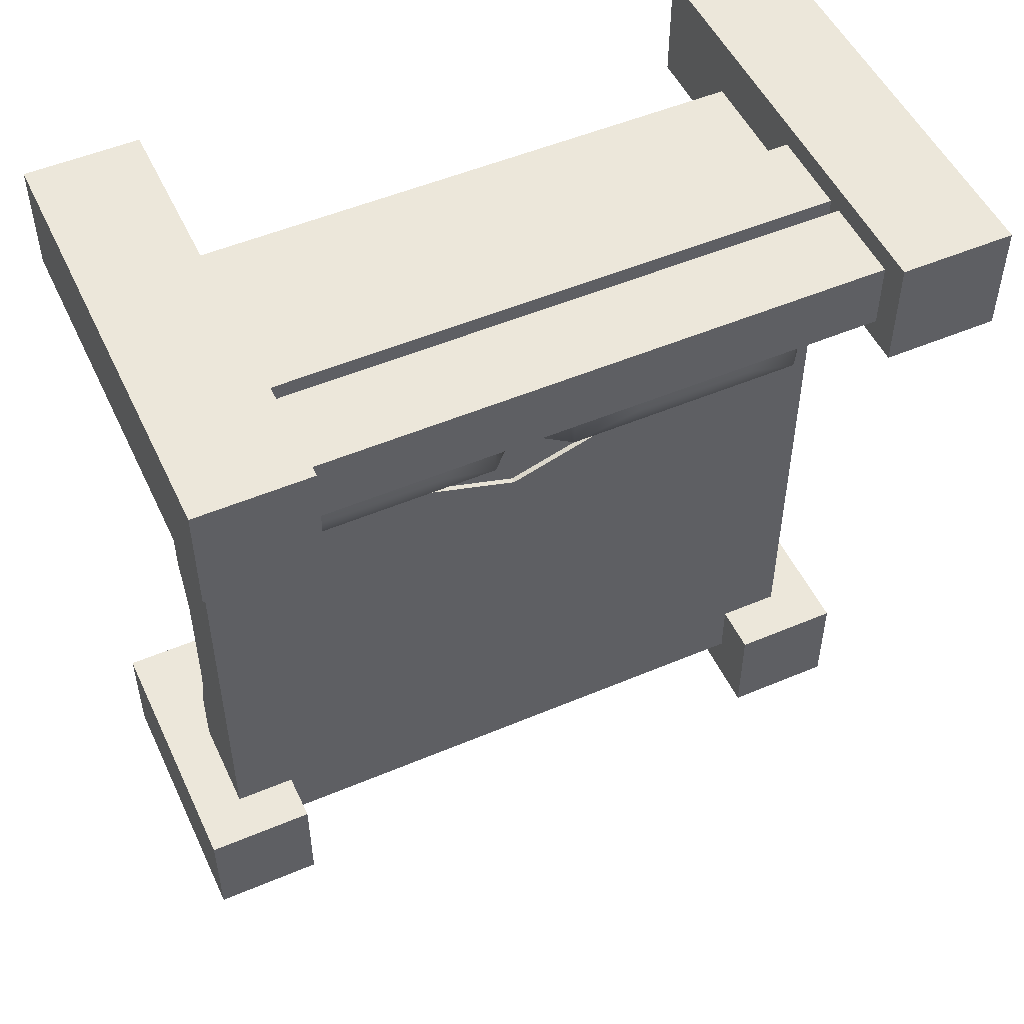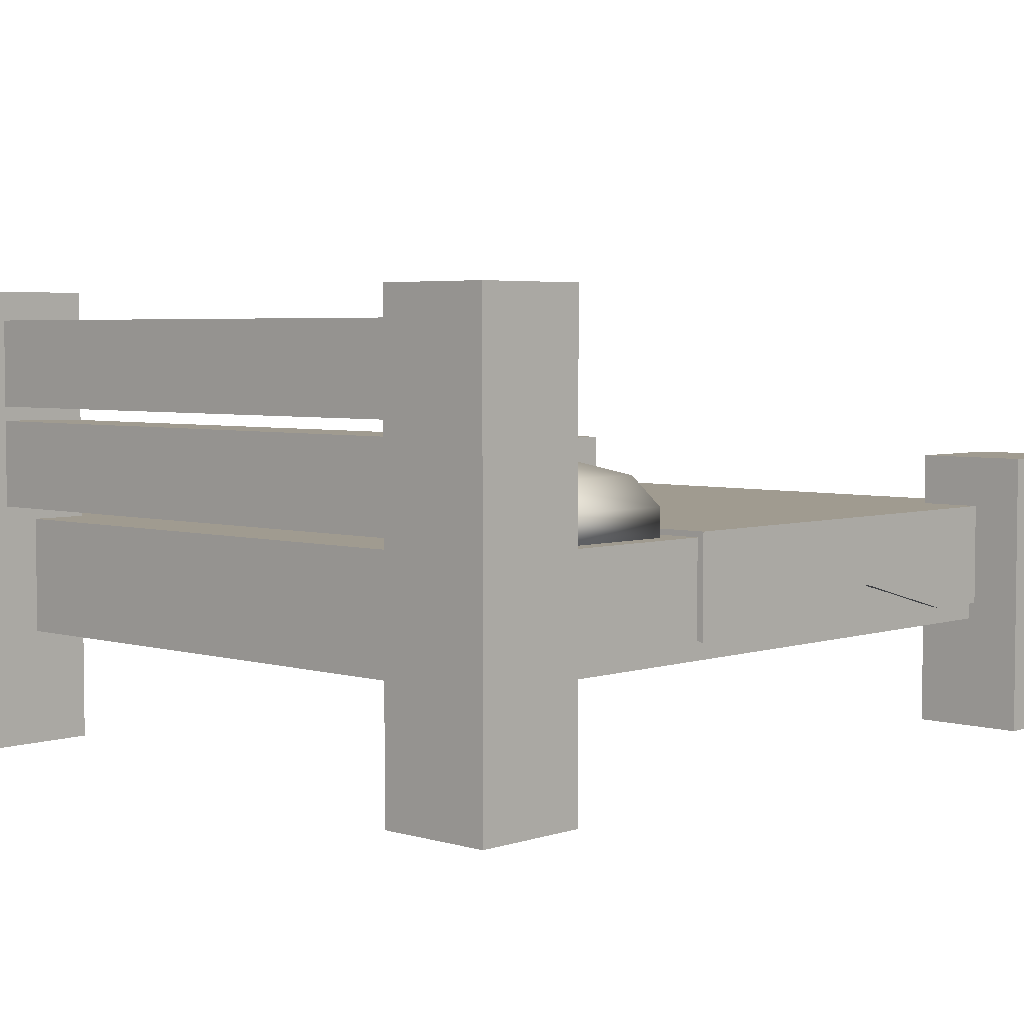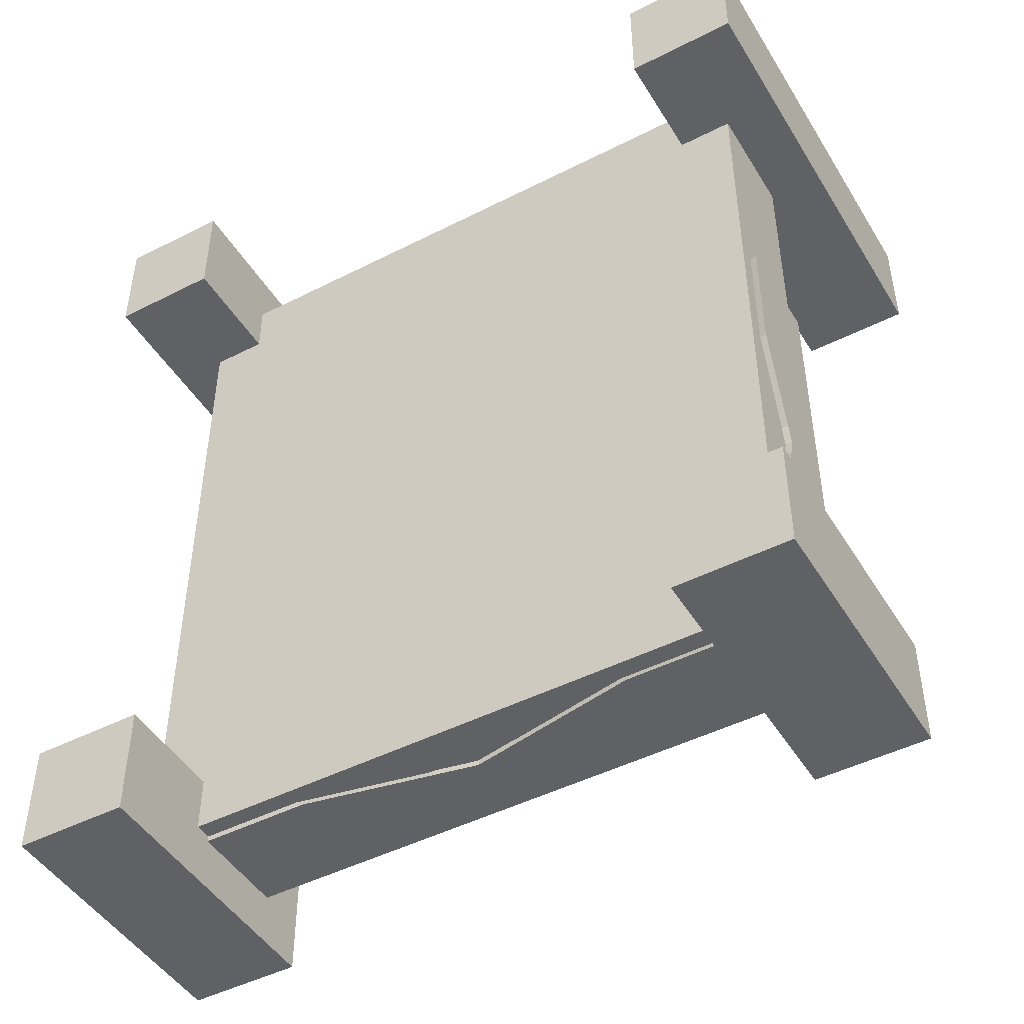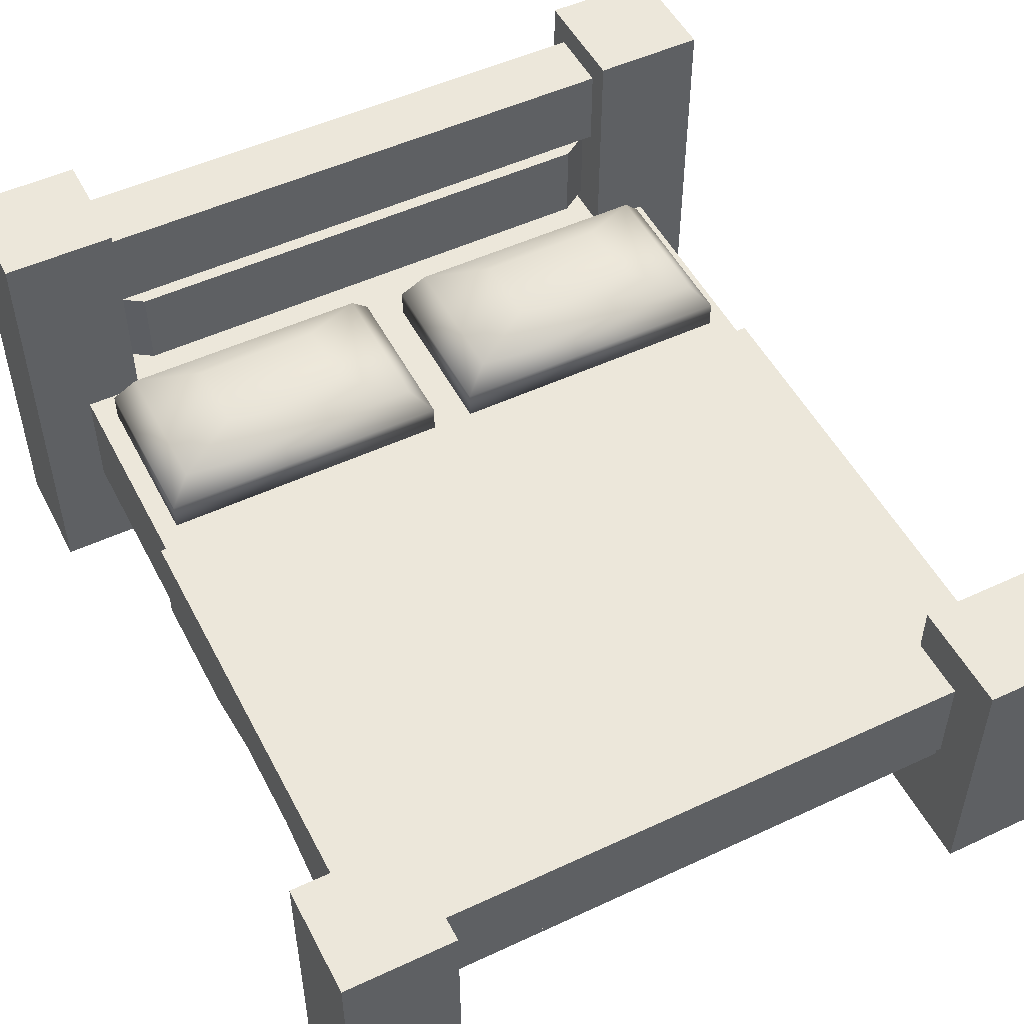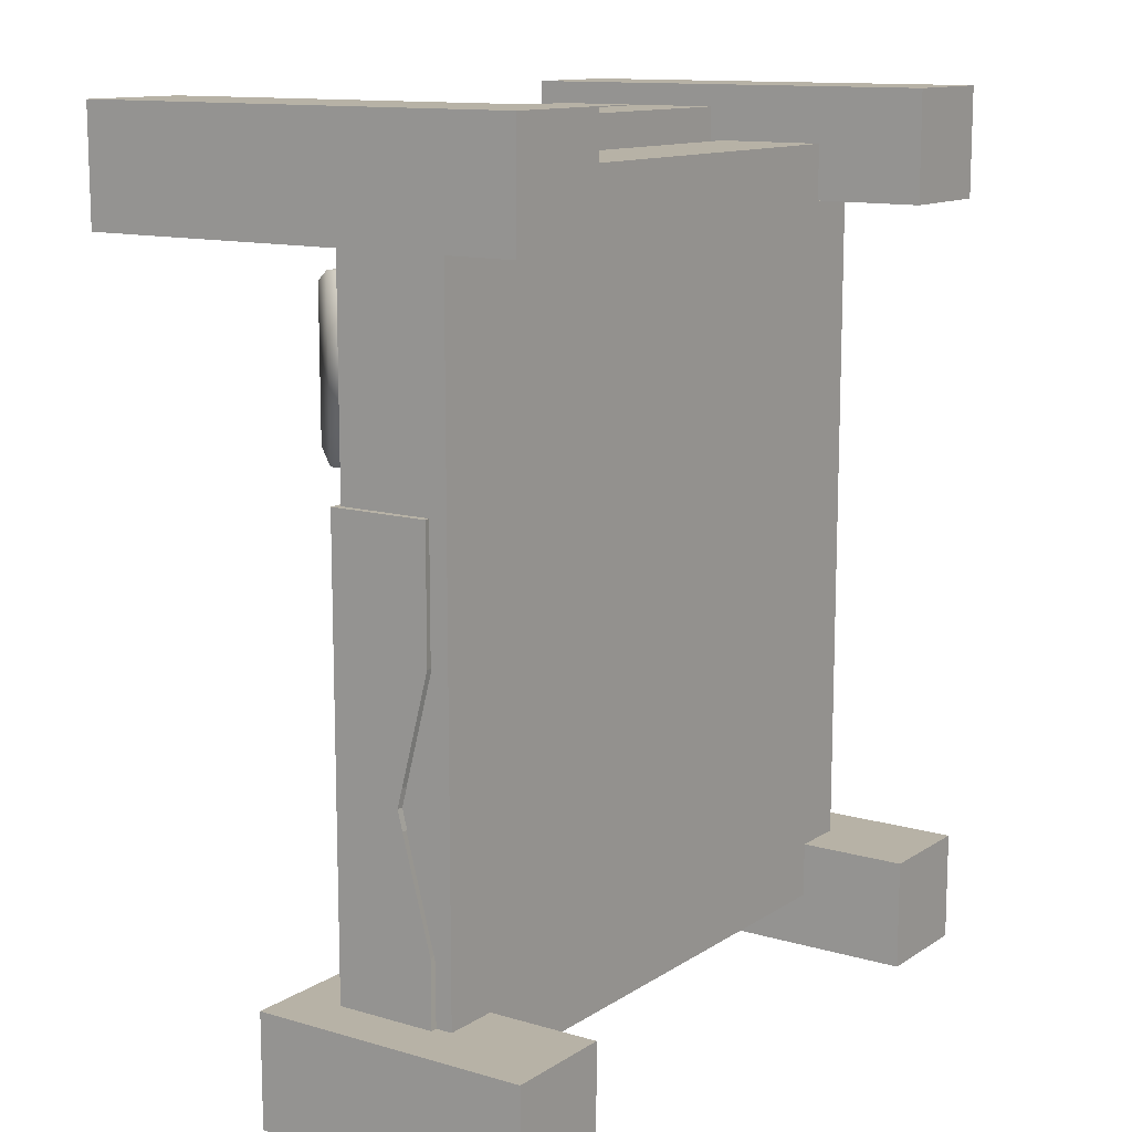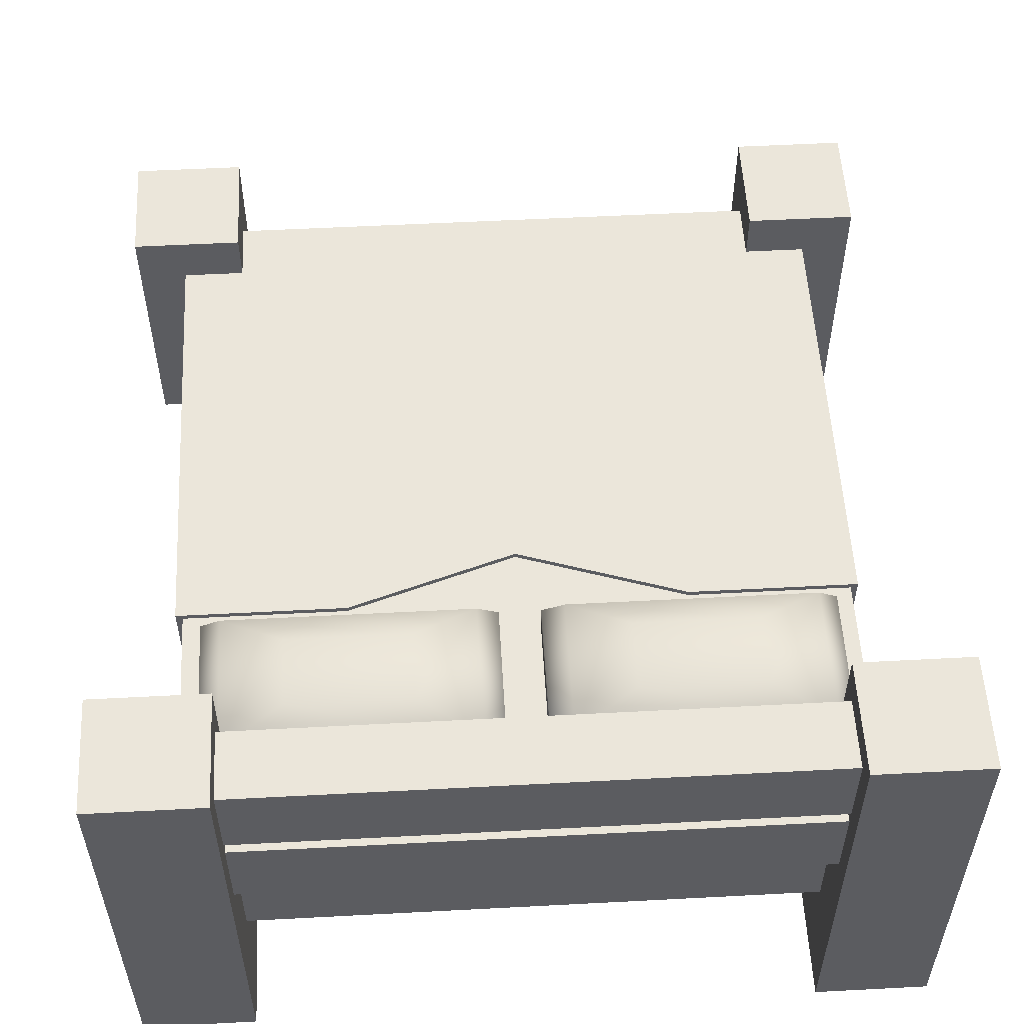
<metadata>
{"format":"obj","ext":"obj","renderer":"f3d","projection":"perspective","resolution":1024,"background":"white","views":[{"elev":51.3,"azim":155.3,"up":"+Z"},{"elev":4.2,"azim":43.4,"up":"+Y"},{"elev":-46.9,"azim":30.0,"up":"+Z"},{"elev":51.1,"azim":153.1,"up":"+Y"},{"elev":12.3,"azim":-55.5,"up":"+Z"},{"elev":54.8,"azim":-3.2,"up":"+Y"}]}
</metadata>
<code>
o bed_verdant_forest_double
v 0.6 0.2 0.7
v 0.6 0.4 0.7
v -0.6 0.2 0.7
v -0.6 0.4 0.7
v 0.6 0.2 -0.7
v 0.6 0.4 -0.7
v -0.6 0.2 -0.7
v -0.6 0.4 -0.7
v 0.7 0 -0.6
v 0.7 0.5 -0.6
v 0.5 0 -0.6
v 0.5 0.5 -0.6
v 0.7 0 -0.8
v 0.7 0.5 -0.8
v 0.5 0 -0.8
v 0.5 0.5 -0.8
v -0.5 0 -0.6
v -0.5 0.5 -0.6
v -0.7 0 -0.6
v -0.7 0.5 -0.6
v -0.5 0 -0.8
v -0.5 0.5 -0.8
v -0.7 0 -0.8
v -0.7 0.5 -0.8
v 0.7 0 0.8
v 0.7 0.8 0.8
v 0.5 0 0.8
v 0.5 0.8 0.8
v 0.7 0 0.6
v 0.7 0.8 0.6
v 0.5 0 0.6
v 0.5 0.8 0.6
v -0.5 0 0.8
v -0.5 0.8 0.8
v -0.7 0 0.8
v -0.7 0.8 0.8
v -0.5 0 0.6
v -0.5 0.8 0.6
v -0.7 0 0.6
v -0.7 0.8 0.6
v 0.63 0.425 0.76
v 0.63 0.575 0.76
v -0.63 0.425 0.76
v -0.63 0.575 0.76
v 0.45 0.425 0.64
v 0.45 0.575 0.64
v -0.45 0.425 0.64
v -0.45 0.575 0.64
v 0.63 0.6 0.76
v 0.63 0.75 0.76
v -0.63 0.6 0.76
v -0.63 0.75 0.76
v 0.63 0.6 0.64
v 0.63 0.75 0.64
v -0.63 0.6 0.64
v -0.63 0.75 0.64
v 0.612 0.23 0.2
v 0.612 0.41 0.2
v -0.612 0.23 0.2
v -0.612 0.41 0.2
v 0.612 0.23 -0.71
v 0.612 0.41 -0.71
v -0.612 0.23 -0.71
v -0.612 0.41 -0.71
v -0.306 0.29 0.2
v 0 0.29 0.1
v 0.306 0.29 0.2
v 0.306 0.41 0.2
v 0 0.41 0.1
v -0.306 0.41 0.2
v 0.306 0.23 -0.71
v 0 0.29 -0.71
v -0.306 0.23 -0.71
v -0.306 0.41 -0.71
v 0 0.41 -0.71
v 0.306 0.41 -0.71
v -0.612 0.23 -0.4825
v -0.612 0.29 -0.255
v -0.612 0.23 -0.0275
v -0.612 0.41 -0.0275
v -0.612 0.41 -0.255
v -0.612 0.41 -0.4825
v 0.612 0.23 -0.0275
v 0.612 0.29 -0.255
v 0.612 0.23 -0.4825
v 0.612 0.41 -0.4825
v 0.612 0.41 -0.255
v 0.612 0.41 -0.0275
v -0.306 0.41 -0.0275
v -0.306 0.41 -0.255
v -0.306 0.41 -0.4825
v 0 0.41 -0.0275
v 0 0.41 -0.255
v 0 0.41 -0.4825
v 0.306 0.41 -0.0275
v 0.306 0.41 -0.255
v 0.306 0.41 -0.4825
v -0.306 0.29 -0.4825
v -0.306 0.29 -0.255
v -0.306 0.29 -0.0275
v 0 0.29 -0.4825
v 0 0.29 -0.255
v 0 0.29 -0.0275
v 0.306 0.29 -0.4825
v 0.306 0.29 -0.255
v 0.306 0.29 -0.0275
v 0.0765 0.29 0.125
v 0.0765 0.41 0.125
v 0.0765 0.275 -0.71
v 0.0765 0.41 -0.71
v 0.0765 0.29 -0.0275
v 0.0765 0.29 -0.255
v 0.0765 0.29 -0.4825
v 0.0765 0.41 -0.4825
v 0.0765 0.41 -0.255
v 0.0765 0.41 -0.0275
v -0.0765 0.29 0.125
v -0.0765 0.41 0.125
v -0.0765 0.275 -0.71
v -0.0765 0.41 -0.71
v -0.0765 0.29 -0.0275
v -0.0765 0.29 -0.255
v -0.0765 0.29 -0.4825
v -0.0765 0.41 -0.4825
v -0.0765 0.41 -0.255
v -0.0765 0.41 -0.0275
v -0.612 0.281 -0.2891
v -0.612 0.41 -0.2891
v 0.612 0.281 -0.2891
v 0.612 0.41 -0.2891
v -0.306 0.41 -0.2891
v 0 0.41 -0.2891
v 0.306 0.41 -0.2891
v -0.306 0.29 -0.2891
v 0 0.29 -0.2891
v 0.306 0.29 -0.2891
v 0.0765 0.41 -0.2891
v 0.0765 0.29 -0.2891
v -0.0765 0.41 -0.2891
v -0.0765 0.29 -0.2891
v -0.612 0.281 -0.2209
v -0.612 0.41 -0.2209
v 0.612 0.281 -0.2209
v 0.612 0.41 -0.2209
v -0.306 0.41 -0.2209
v 0 0.41 -0.2209
v 0.306 0.41 -0.2209
v -0.306 0.29 -0.2209
v 0 0.29 -0.2209
v 0.306 0.29 -0.2209
v 0.0765 0.41 -0.2209
v 0.0765 0.29 -0.2209
v -0.0765 0.41 -0.2209
v -0.0765 0.29 -0.2209
v -0.0375 0.4 0.55
v -0.1884 0.53 0.4637
v -0.5625 0.4 0.55
v -0.4116 0.53 0.4637
v -0.0375 0.4 0.25
v -0.1884 0.53 0.3362
v -0.5625 0.4 0.25
v -0.4116 0.53 0.3362
v -0.0375 0.45 0.55
v -0.07687 0.5 0.5275
v -0.5231 0.5 0.5275
v -0.5625 0.45 0.55
v -0.5231 0.5 0.2725
v -0.5625 0.45 0.25
v -0.07687 0.5 0.2725
v -0.0375 0.45 0.25
v 0.5625 0.4 0.55
v 0.4116 0.53 0.4637
v 0.0375 0.4 0.55
v 0.1884 0.53 0.4637
v 0.5625 0.4 0.25
v 0.4116 0.53 0.3362
v 0.0375 0.4 0.25
v 0.1884 0.53 0.3362
v 0.5625 0.45 0.55
v 0.5231 0.5 0.5275
v 0.07687 0.5 0.5275
v 0.0375 0.45 0.55
v 0.07687 0.5 0.2725
v 0.0375 0.45 0.25
v 0.5231 0.5 0.2725
v 0.5625 0.45 0.25
f 1 2 4 3
f 3 4 8 7
f 7 8 6 5
f 5 6 2 1
f 3 7 5 1
f 8 4 2 6
f 9 10 12 11
f 11 12 16 15
f 15 16 14 13
f 13 14 10 9
f 11 15 13 9
f 16 12 10 14
f 17 18 20 19
f 19 20 24 23
f 23 24 22 21
f 21 22 18 17
f 19 23 21 17
f 24 20 18 22
f 25 26 28 27
f 27 28 32 31
f 31 32 30 29
f 29 30 26 25
f 27 31 29 25
f 32 28 26 30
f 33 34 36 35
f 35 36 40 39
f 39 40 38 37
f 37 38 34 33
f 35 39 37 33
f 40 36 34 38
f 41 42 44 43
f 43 44 48 47
f 47 48 46 45
f 45 46 42 41
f 43 47 45 41
f 48 44 42 46
f 49 50 52 51
f 51 52 56 55
f 55 56 54 53
f 53 54 50 49
f 51 55 53 49
f 56 52 50 54
f 65 70 60 59
f 77 82 64 63
f 71 76 62 61
f 83 88 58 57
f 104 71 61 85
f 95 68 58 88
f 80 60 70 89
f 126 118 69 92
f 116 108 68 95
f 77 63 73 98
f 123 119 72 101
f 113 109 71 104
f 63 64 74 73
f 119 120 75 72
f 109 110 76 71
f 57 58 68 67
f 107 108 69 66
f 117 118 70 65
f 107 111 106 67
f 152 112 105 150
f 138 113 104 136
f 117 121 103 66
f 154 122 102 149
f 140 123 101 135
f 59 79 100 65
f 141 78 99 148
f 127 77 98 134
f 110 114 97 76
f 137 115 96 133
f 151 116 95 147
f 120 124 94 75
f 139 125 93 132
f 153 126 92 146
f 64 82 91 74
f 128 81 90 131
f 142 80 89 145
f 76 97 86 62
f 133 96 87 130
f 147 95 88 144
f 67 106 83 57
f 150 105 84 143
f 136 104 85 129
f 61 62 86 85
f 129 130 87 84
f 143 144 88 83
f 59 60 80 79
f 141 142 81 78
f 127 128 82 77
f 146 92 116 151
f 132 93 115 137
f 75 94 114 110
f 135 101 113 138
f 149 102 112 152
f 66 103 111 107
f 67 68 108 107
f 72 75 110 109
f 101 72 109 113
f 92 69 108 116
f 145 89 126 153
f 131 90 125 139
f 74 91 124 120
f 134 98 123 140
f 148 99 122 154
f 65 100 121 117
f 66 69 118 117
f 73 74 120 119
f 98 73 119 123
f 89 70 118 126
f 99 134 140 122
f 91 131 139 124
f 102 135 138 112
f 94 132 137 114
f 78 81 128 127
f 85 86 130 129
f 105 136 129 84
f 97 133 130 86
f 82 128 131 91
f 124 139 132 94
f 114 137 133 97
f 78 127 134 99
f 122 140 135 102
f 112 138 136 105
f 100 148 154 121
f 90 145 153 125
f 103 149 152 111
f 93 146 151 115
f 79 80 142 141
f 84 87 144 143
f 106 150 143 83
f 96 147 144 87
f 81 142 145 90
f 125 153 146 93
f 115 151 147 96
f 79 141 148 100
f 121 154 149 103
f 111 152 150 106
f 164 156 158 165
f 165 158 162 167
f 167 162 160 169
f 169 160 156 164
f 157 161 159 155
f 162 158 156 160
f 159 170 163 155
f 170 169 164 163
f 161 168 170 159
f 168 167 169 170
f 157 166 168 161
f 166 165 167 168
f 155 163 166 157
f 163 164 165 166
f 180 172 174 181
f 181 174 178 183
f 183 178 176 185
f 185 176 172 180
f 173 177 175 171
f 178 174 172 176
f 175 186 179 171
f 186 185 180 179
f 177 184 186 175
f 184 183 185 186
f 173 182 184 177
f 182 181 183 184
f 171 179 182 173
f 179 180 181 182

</code>
